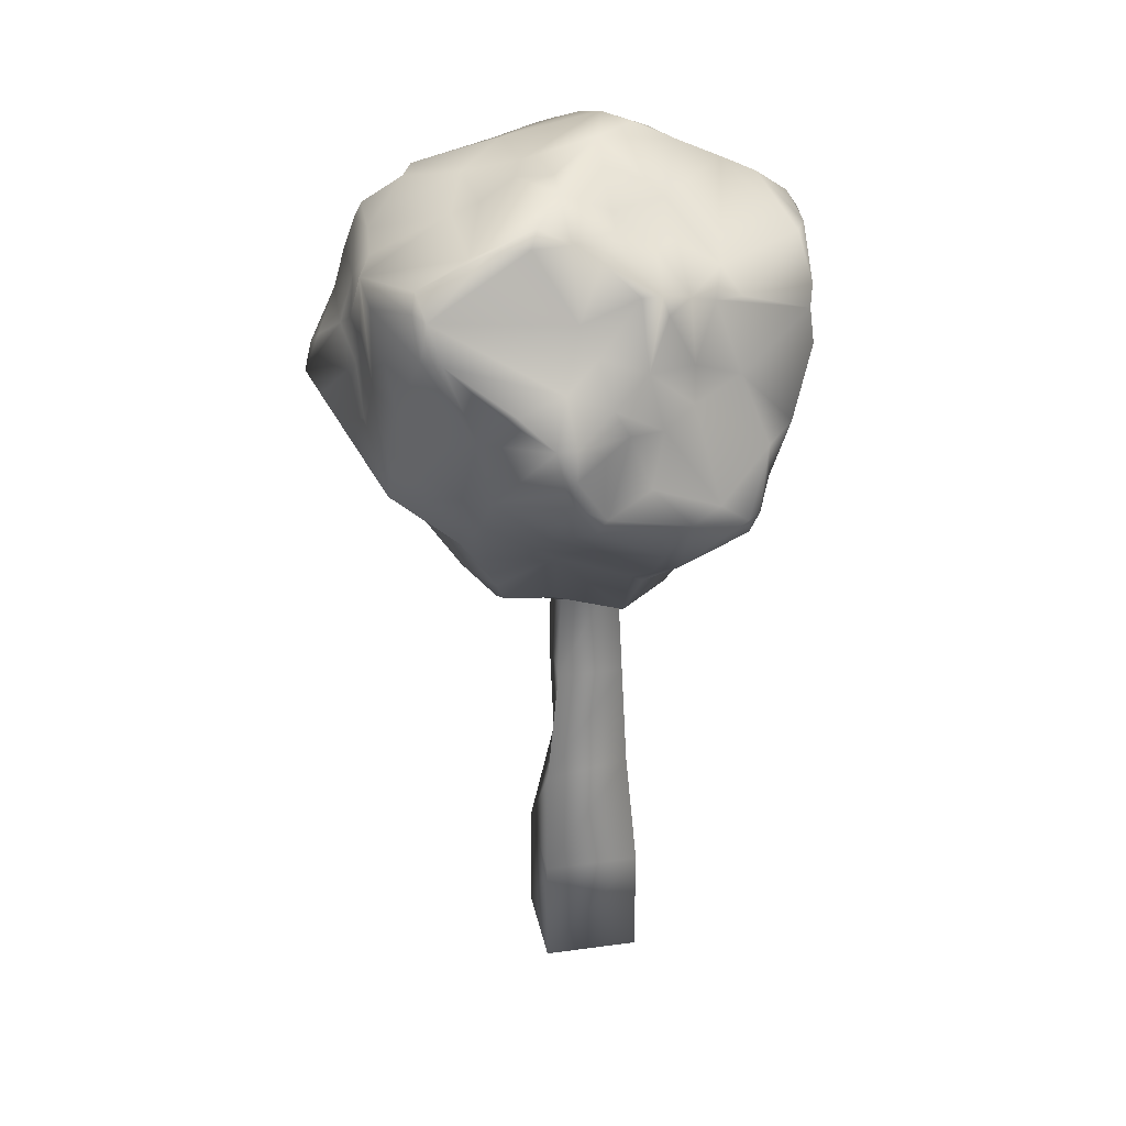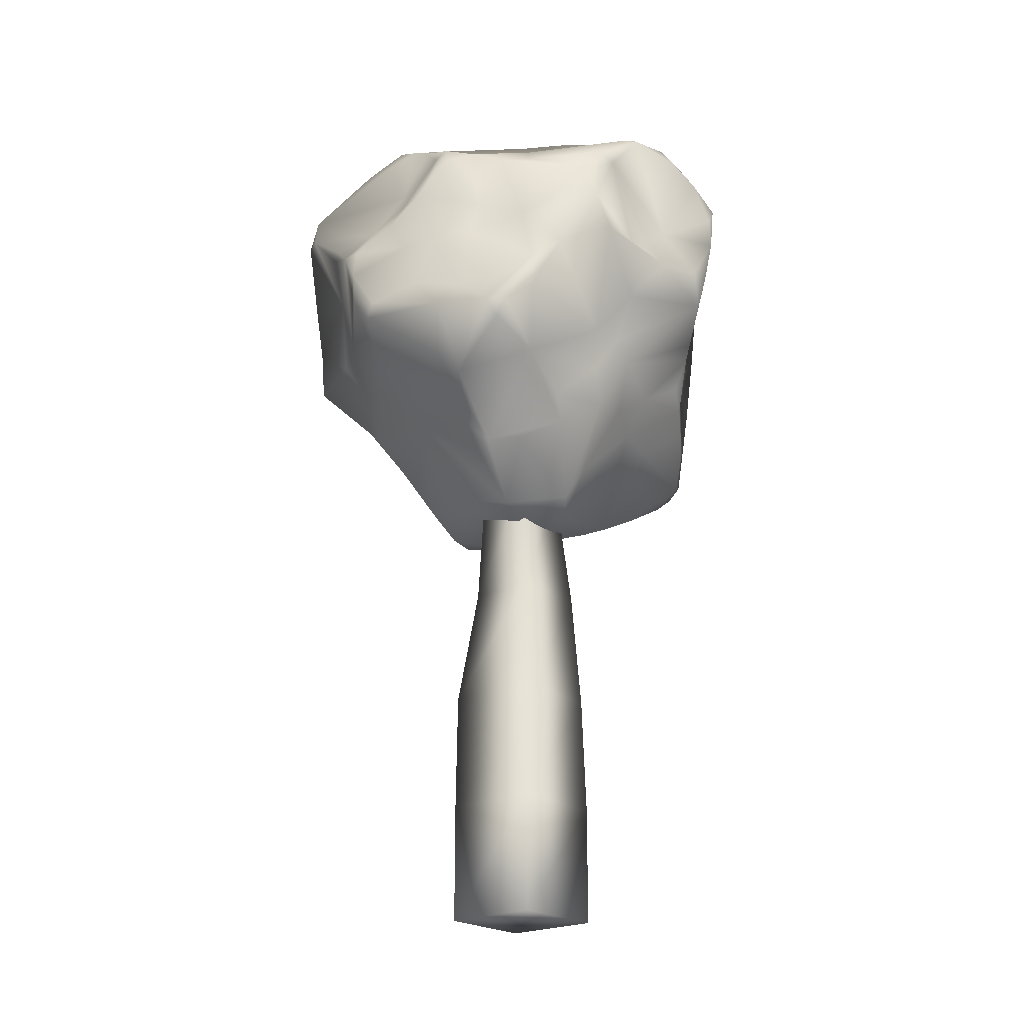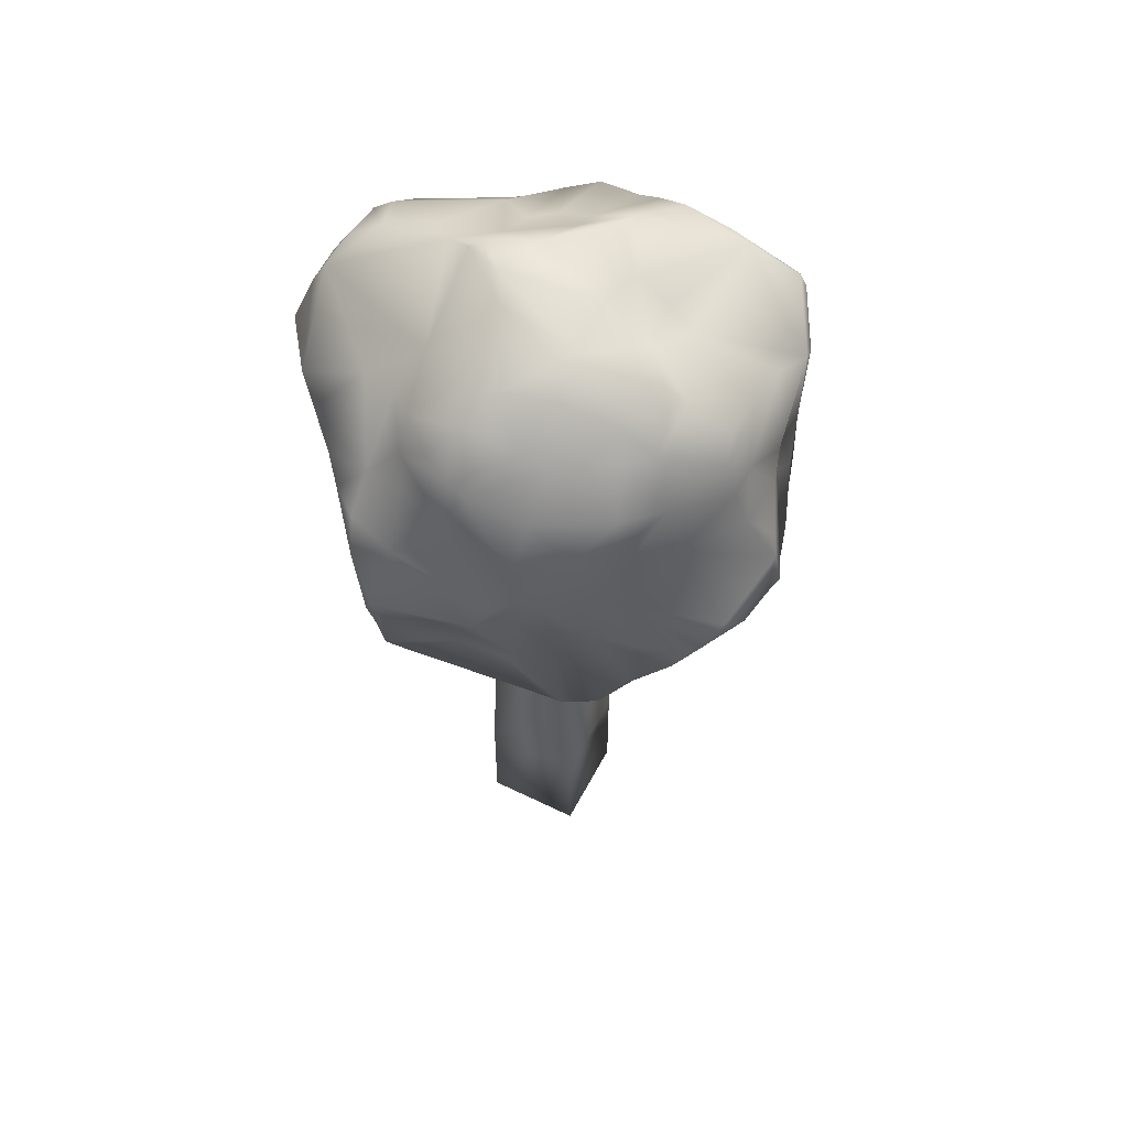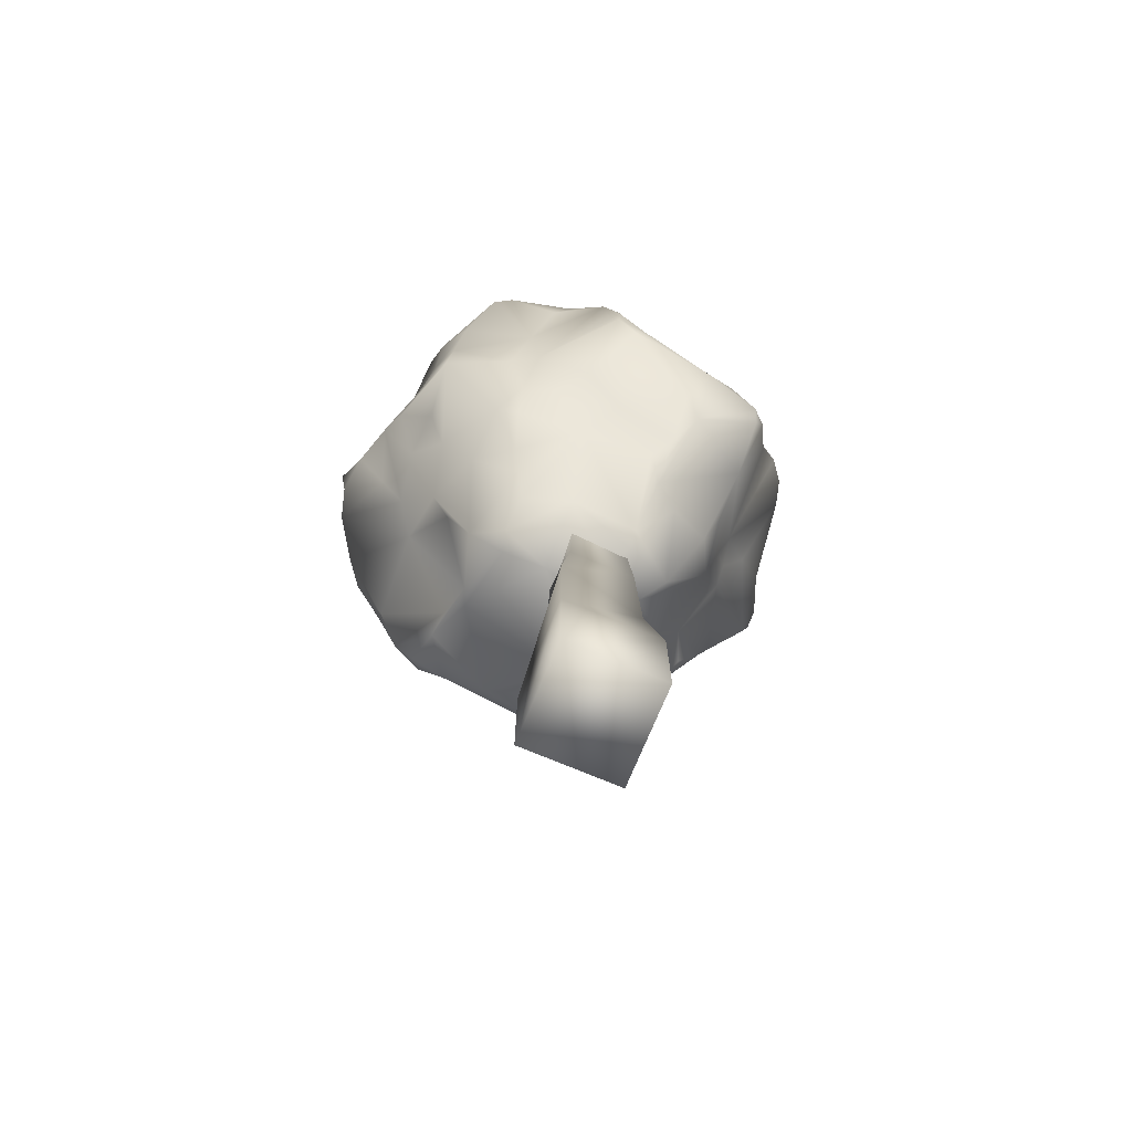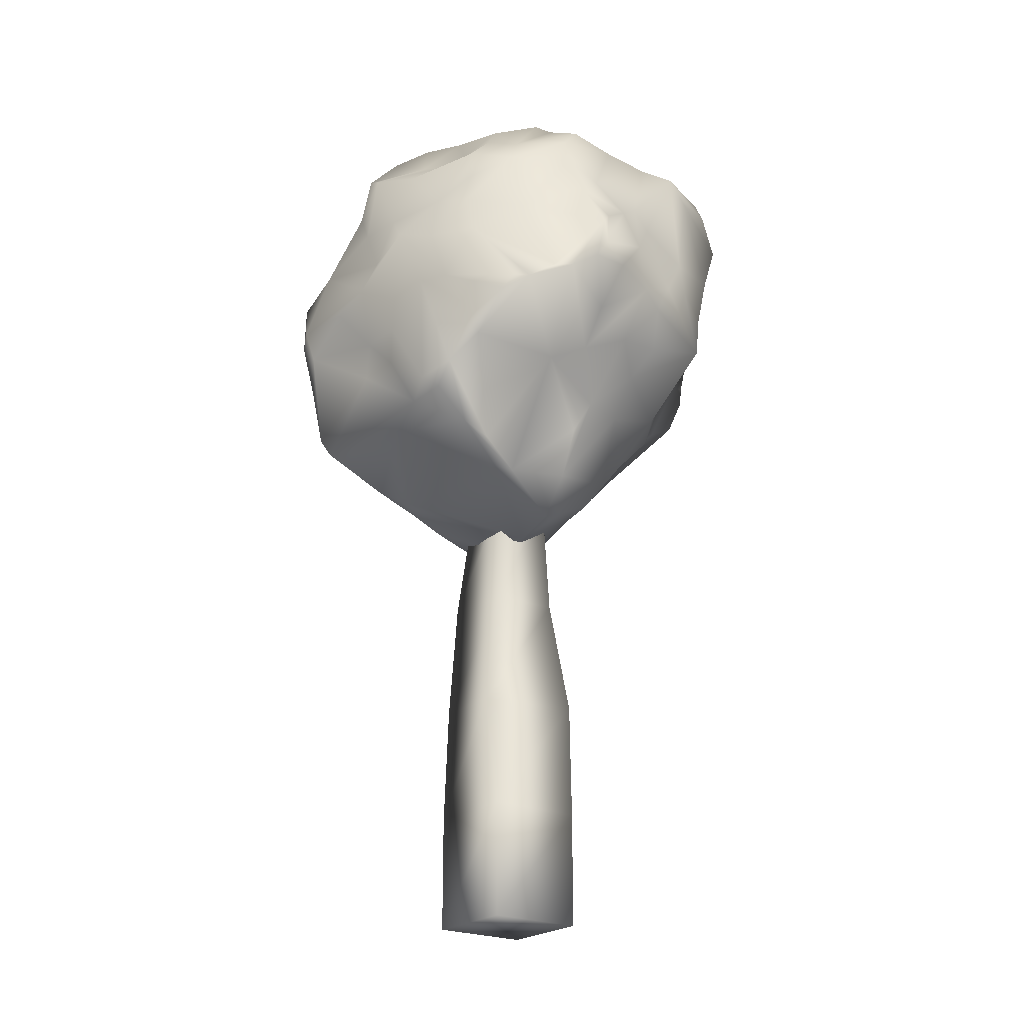
<metadata>
{"format":"obj","ext":"obj","renderer":"f3d","projection":"perspective","resolution":1024,"background":"white","views":[{"elev":29.9,"azim":-101.2,"up":"+Y"},{"elev":-21.7,"azim":-50.1,"up":"+Y"},{"elev":56.0,"azim":117.3,"up":"+Y"},{"elev":-74.8,"azim":-112.6,"up":"+Y"},{"elev":-22.7,"azim":143.7,"up":"+Y"}]}
</metadata>
<code>
v  239 0 117.9
v  239 0 97.92
v  259 0 97.92
v  259 0 117.9
v  239 120 117.9
v  259 120 117.9
v  259 120 97.92
v  239 120 97.92
v  259 24 117.9
v  239 24 117.9
v  258.4 48 117.3
v  243.1 48 116.3
v  257.5 72 115.5
v  242.2 72 114.8
v  254.8 96 113.7
v  243.2 96 113.7
v  259 24 97.92
v  258.4 48 103.2
v  255.9 72 101.9
v  254.8 96 102.1
v  239 24 97.92
v  239.2 48 98.16
v  242.2 72 101.1
v  243.2 96 102.1
o Box005
g Box005
f 1 2 3 4
f 5 6 7 8
f 1 4 9 10
f 10 9 11 12
f 12 11 13 14
f 14 13 15 16
f 16 15 6 5
f 4 3 17 9
f 9 17 18 11
f 11 18 19 13
f 13 19 20 15
f 15 20 7 6
f 3 2 21 17
f 17 21 22 18
f 18 22 23 19
f 19 23 24 20
f 20 24 8 7
f 2 1 10 21
f 21 10 12 22
f 22 12 14 23
f 23 14 16 24
f 24 16 5 8
v  221.1 117.1 89.48
v  224 119.7 82.6
v  227.6 110.4 83.24
v  251.5 172.6 148.3
v  241.1 170.1 148.8
v  252.4 169.1 150.7
v  291.8 151.2 93.12
v  288.1 163.3 91.56
v  290.2 167.3 102.9
v  287.6 106.2 124.3
v  277.4 114.5 133
v  270.3 108.7 127.2
v  231.2 182.7 99.28
v  222.2 179.8 93.56
v  220.3 176.9 99.36
v  254.9 179.6 84.77
v  250.8 171 66.27
v  245 174.9 81.36
v  247.6 123.6 65.92
v  238.5 124.4 66.79
v  242.1 130.6 60.7
v  287.3 106.5 89.94
v  288.7 109.9 84.75
v  289.1 118.2 96.87
v  203.7 138.1 97.17
v  204.4 144.1 97.35
v  204.4 144.1 93.56
v  231.3 144.2 148
v  227.2 150.9 147.6
v  220.9 138.1 142.2
v  277.9 156 141.3
v  286.1 155.2 125.7
v  273.7 166.4 132.1
v  291.2 107.8 122.4
v  282.7 111.7 129.4
v  283.3 143.7 74.08
v  283.4 152.1 76.23
v  288.7 143.7 82.33
v  247.1 155 61.85
v  241.6 169.4 65.42
v  256.7 159.7 63.63
v  244.9 124.4 139.2
v  244 133.5 144.1
v  238.9 125 138
v  226.3 109.9 97.49
v  232.3 146.6 64
v  235.3 167.9 62.81
v  242.4 152 63.21
v  217.9 127.7 83.8
v  205.2 135.4 95.36
v  253.9 86.28 108.8
v  245.8 86.6 110.2
v  250.8 86.38 99.34
v  277.9 102.4 84.12
v  286.1 107.7 82.51
v  273.1 179.5 94.04
v  263.9 178.7 76.52
v  264 182.7 94.23
v  256.2 168.3 150.6
v  274.1 159.4 145.7
v  233.7 177.7 109.4
v  228.9 175.6 109.4
v  228.2 172 116.8
v  215.1 146.1 121.6
v  217.7 135 137.1
v  221 148.7 131.9
v  210.1 143.7 114.7
v  207.8 133.1 112.1
v  208.2 128.1 125.4
v  219.2 115 102.9
v  211.6 116.3 115.7
v  204.7 126.7 100.9
v  271.8 100.5 84.55
v  263.5 117.1 72.15
v  282.5 117.6 72.92
v  272.9 150.9 69.33
v  239.3 144 147.9
v  244.8 146.8 148
v  233.6 161.6 147.5
v  277 138.7 134.9
v  284 153 134.8
v  275.1 155.7 143.6
v  236.6 104.6 129.6
v  222.8 115.7 132.5
v  228.4 101.5 115.6
v  250.4 88.41 119.6
v  263.9 186.8 109.2
v  254.4 186.5 120.7
v  269.7 173.9 121.7
v  247.8 187.2 109.8
v  240.9 177.1 121.3
v  252.6 184.2 125.8
v  291.4 153.1 104.6
v  294 146.5 116.8
v  293.9 141.1 96.32
v  289.3 104.4 120.9
v  289.7 117.8 106
v  279.9 169.6 92.02
v  281.6 165.1 77.52
v  277.2 170.5 86.56
v  265 162.1 62.98
v  274.6 163.8 71.37
v  221.8 146.6 67.13
v  215.2 158.9 70.96
v  230.1 163.8 63.97
v  220.7 176.4 92.18
v  216 165.9 72.43
v  216.5 163 100.1
v  237.5 94.17 99.69
v  233.7 103.5 85.32
v  229.4 113.6 78.9
v  241 110.6 78.03
v  253.4 187.8 117.7
v  258.5 188.5 112.5
v  251.5 182.3 95.75
v  243.4 181.9 93.21
v  269.4 92.35 115.6
v  260.7 109.2 129.8
v  232.8 109.2 131.7
v  241.4 117.4 135.7
v  261.3 177.2 74.48
v  270.2 171.2 75.78
v  260.5 172.8 66.28
v  277.8 96.65 117.3
v  267.4 95.81 87.67
v  285.4 103.4 99.17
v  272.1 93.89 113.2
v  276.7 128.7 62.27
v  291.1 124.4 93.58
v  288.3 134 86.53
v  218.8 166.7 70.14
v  221.8 175.2 81.03
v  265.5 129.4 144.6
v  248.9 120.5 139
v  266.7 126.5 142.7
v  260 141.1 153.2
v  270.8 135.9 139.9
v  261.9 150.5 154
v  253.1 104.6 77.55
v  263.7 95.11 86.18
v  237 98.6 87.44
v  252.4 95.47 82.65
v  247.5 89.89 89.12
v  284.7 133.5 128.8
v  295 141.1 124.9
v  297.9 132.1 119.6
v  295.5 135.5 99.57
v  220 164.4 126.2
v  217.3 153 122
v  213.3 157.6 102.9
v  210.6 152.1 96.49
v  281.1 171.4 97.27
v  284.4 163.2 119.2
v  276.3 168.5 124.4
v  251.8 151.9 60.27
v  263.8 154.4 60.54
v  259.2 146.7 56.5
v  245.5 146.3 62.31
v  255.9 135.2 56.02
v  247.1 133.1 58.58
v  292.3 146.2 89.68
v  206.9 125.2 119.8
v  214.6 112 119.3
v  209.6 123.6 131.3
v  237.1 138.5 62.56
v  245.2 90.87 124
v  233.1 102.3 121.2
v  237.2 89.85 113.7
v  216.5 141.1 81.2
v  257.9 164.6 152.7
v  251.7 180.3 134.7
v  226.8 168.5 128.7
v  237.8 169.6 146.8
v  222.7 163.7 131.9
v  271.9 183.2 106.1
v  280.2 168.8 119.6
v  283.1 176.2 106.1
v  286.6 169.4 112
v  248.3 141.1 150.2
v  269 131.5 56.9
v  257.4 119.4 67.73
v  256.9 127.3 62.48
v  215.1 168 111.1
v  214.4 168.5 114.7
v  217 166.6 120.7
v  213.4 165 115.8
v  208.8 143.8 108
v  286.7 101.9 119.1
v  280.9 125.9 65.93
v  271.8 131.9 59.72
v  243.3 177.5 86.61
v  277.4 131.3 133.1
v  293.9 119.4 122.3
v  225.1 135.5 66.2
v  221 127.5 78.49
v  226.7 126.5 65.46
v  251.5 109.7 73.52
v  241.7 118.1 71.08
v  251.6 88.38 90.08
v  296 132.5 108.1
v  296 126 118.9
v  291 124.5 102.9
v  212.3 123.7 134.2
v  211.9 119.9 132.1
v  290.7 146.9 126.7
v  287.4 157 117.6
v  287.9 150 131.2
v  220.1 170.4 70.99
v  220.8 176.3 84.49
v  215.8 119.9 94.56
v  204.2 132.4 97.06
v  271.4 177.1 82.4
v  250 149.8 149.2
v  256 141.1 153.1
v  297.3 129 121.3
v  260.8 117 134.8
v  247.6 97.44 127.3
v  253.8 112.5 133
v  245 110.1 134.1
v  262.9 89.36 115.3
v  261.5 144.1 55.02
v  285.9 154.3 83.94
v  286.4 133.6 80.03
v  284.5 121.1 72.78
v  224.5 105.2 112.2
v  220 108.4 115.5
v  210.6 149.2 84.25
v  213 158.8 74.61
v  229.4 162.1 147.4
v  204.2 129.5 102.9
v  264.3 168.4 65.16
v  259.8 134.9 151.2
v  290 168.8 106.1
v  263.7 160.1 153.6
v  261.7 156.7 153.9
v  261.9 138 53.67
v  218.6 173.8 104.7
v  236.6 184.3 99.28
v  286.3 112 78.06
v  291.3 158.9 107.7
v  217.6 128.3 137.2
v  276.5 180.8 102.9
v  209.1 155.8 111.4
v  207.4 149.8 104.7
v  227.6 158 146.7
v  263.5 134.8 55.12
v  274.8 172.3 80.29
v  282.6 158.2 76.81
v  249.7 177.7 141.4
v  272.7 117.7 136.1
v  268.3 121.2 138.2
v  240.8 88.03 113.8
v  279.5 129.1 64.64
v  231.5 171.9 121.3
v  208.5 149.6 87.2
v  240.6 93.28 89.64
o rock021
g rock021
f 25 26 27
f 28 29 30
f 31 32 33
f 34 35 36
f 37 38 39
f 40 41 42
f 43 44 45
f 46 47 48
f 49 50 51
f 52 53 54
f 55 56 57
f 34 58 59
f 60 61 62
f 63 64 65
f 66 67 68
f 25 27 69
f 70 71 72
f 51 73 74
f 75 76 77
f 78 79 46
f 80 81 82
f 83 84 57
f 85 86 87
f 88 89 90
f 91 92 93
f 94 95 96
f 97 98 99
f 60 100 61
f 101 102 103
f 104 105 106
f 107 108 109
f 75 110 76
f 111 112 113
f 114 115 116
f 117 118 119
f 120 121 58
f 122 123 124
f 100 125 126
f 127 128 129
f 130 131 132
f 76 133 77
f 134 135 136
f 114 137 138
f 139 40 140
f 141 142 110
f 143 144 108
f 145 146 147
f 145 147 41
f 148 34 36
f 149 150 151
f 98 152 99
f 153 47 154
f 128 155 129
f 42 71 156
f 157 158 159
f 160 161 162
f 163 98 164
f 165 166 167
f 168 169 104
f 118 170 171
f 172 173 90
f 174 132 175
f 80 176 124
f 56 177 178
f 179 180 181
f 182 183 184
f 185 153 154
f 117 119 31
f 186 187 188
f 109 108 187
f 27 26 135
f 184 189 182
f 190 191 192
f 133 192 69
f 193 73 51
f 175 132 131
f 194 84 83
f 162 161 106
f 195 196 197
f 196 198 197
f 199 200 201
f 200 202 201
f 68 67 52
f 203 102 101
f 88 93 89
f 108 144 68
f 204 205 206
f 206 205 184
f 174 207 132
f 86 208 87
f 173 209 210
f 49 211 50
f 46 121 120
f 150 212 148
f 213 99 152
f 100 60 214
f 140 215 156
f 40 215 140
f 216 59 217
f 157 159 216
f 193 218 219
f 218 220 219
f 69 134 165
f 165 134 136
f 165 136 166
f 221 222 43
f 223 166 164
f 149 151 77
f 224 225 226
f 171 153 185
f 116 83 113
f 115 195 116
f 188 227 89
f 188 187 228
f 200 177 202
f 31 33 117
f 229 230 56
f 169 231 104
f 232 131 233
f 156 71 232
f 94 96 234
f 73 234 235
f 80 236 81
f 81 236 146
f 237 238 162
f 237 30 29
f 170 169 239
f 225 58 121
f 158 240 159
f 241 242 243
f 75 77 244
f 75 244 110
f 100 214 245
f 180 100 245
f 190 107 191
f 190 243 107
f 246 32 31
f 100 126 61
f 45 44 220
f 45 220 189
f 247 60 62
f 247 248 213
f 209 172 196
f 173 172 209
f 64 63 71
f 42 64 71
f 192 249 69
f 250 95 94
f 251 252 193
f 128 131 155
f 253 197 198
f 237 29 103
f 92 211 254
f 235 234 96
f 126 125 255
f 179 65 180
f 46 48 121
f 171 226 153
f 70 127 129
f 218 70 220
f 122 32 123
f 246 123 32
f 67 66 256
f 162 238 160
f 201 257 176
f 33 32 122
f 258 162 84
f 259 194 237
f 182 179 260
f 72 71 63
f 132 207 261
f 39 130 132
f 85 115 114
f 114 139 262
f 263 79 78
f 154 47 263
f 85 87 115
f 115 196 195
f 118 264 230
f 264 257 177
f 128 193 252
f 128 127 193
f 109 187 250
f 192 109 249
f 187 108 228
f 265 108 68
f 111 266 82
f 114 138 139
f 91 88 267
f 91 93 88
f 267 207 174
f 91 267 268
f 54 53 90
f 269 172 90
f 68 52 54
f 265 68 54
f 181 260 179
f 245 204 270
f 217 168 216
f 239 217 225
f 50 175 51
f 251 193 51
f 271 123 126
f 272 126 123
f 116 195 83
f 273 29 28
f 201 202 257
f 202 177 257
f 274 275 240
f 159 274 216
f 82 81 40
f 40 145 41
f 147 255 41
f 146 255 147
f 114 262 37
f 140 156 37
f 221 205 98
f 204 98 205
f 76 276 133
f 110 276 76
f 113 83 57
f 113 200 199
f 220 222 135
f 220 135 219
f 277 60 247
f 60 277 152
f 233 131 130
f 156 38 37
f 141 36 142
f 36 274 142
f 242 158 243
f 144 66 68
f 136 135 222
f 136 222 221
f 163 221 98
f 136 221 166
f 149 78 150
f 164 98 97
f 269 253 198
f 101 103 53
f 258 194 259
f 194 258 84
f 266 80 82
f 266 176 80
f 138 111 82
f 138 112 111
f 62 246 185
f 247 62 185
f 204 152 98
f 60 152 214
f 96 95 186
f 186 254 96
f 278 209 196
f 278 196 115
f 223 149 77
f 77 133 167
f 151 150 148
f 148 36 141
f 248 154 263
f 248 99 213
f 170 118 169
f 118 230 229
f 120 58 34
f 148 212 34
f 161 157 216
f 168 104 216
f 114 116 137
f 112 116 113
f 55 57 84
f 84 162 106
f 279 175 252
f 51 175 279
f 73 235 74
f 254 211 49
f 124 123 271
f 80 124 236
f 150 46 120
f 78 46 150
f 133 69 280
f 133 280 167
f 36 35 274
f 216 274 35
f 175 131 252
f 131 128 252
f 41 65 64
f 41 64 42
f 92 91 211
f 91 268 211
f 110 142 241
f 110 190 276
f 87 208 209
f 208 210 209
f 69 27 134
f 27 135 134
f 85 37 86
f 114 37 85
f 227 228 108
f 188 228 227
f 73 26 234
f 193 219 73
f 39 132 261
f 37 39 86
f 127 218 193
f 218 127 70
f 229 56 231
f 105 56 55
f 255 65 41
f 255 125 65
f 225 217 58
f 58 217 59
f 93 188 89
f 93 186 188
f 119 171 185
f 118 171 119
f 63 65 179
f 182 63 179
f 90 89 54
f 89 265 54
f 149 164 78
f 223 164 149
f 45 189 184
f 184 43 45
f 65 125 180
f 125 100 180
f 238 256 160
f 161 160 157
f 199 266 111
f 111 113 199
f 56 178 57
f 178 113 57
f 139 138 82
f 139 82 40
f 244 141 110
f 77 141 244
f 270 204 206
f 260 183 182
f 69 94 25
f 249 94 69
f 70 129 71
f 129 155 71
f 88 173 267
f 173 88 90
f 53 103 269
f 53 269 90
f 211 268 50
f 50 268 175
f 77 167 223
f 167 166 223
f 195 273 83
f 195 197 273
f 254 49 235
f 96 254 235
f 272 123 246
f 61 246 62
f 94 234 25
f 234 26 25
f 243 143 107
f 107 143 108
f 242 240 158
f 142 274 240
f 67 203 52
f 256 203 67
f 170 225 224
f 170 239 225
f 140 37 262
f 139 140 262
f 191 107 109
f 192 191 109
f 184 205 43
f 43 205 221
f 156 233 38
f 156 232 233
f 169 229 231
f 118 229 169
f 99 248 263
f 97 99 263
f 248 247 154
f 154 247 185
f 257 33 176
f 257 264 33
f 203 101 52
f 52 101 53
f 117 33 264
f 264 118 117
f 189 70 72
f 220 70 189
f 109 250 249
f 249 250 94
f 267 210 208
f 173 210 267
f 222 220 44
f 222 44 43
f 194 83 30
f 194 30 237
f 185 31 119
f 185 246 31
f 172 198 196
f 269 198 172
f 199 201 266
f 266 201 176
f 146 126 255
f 146 271 126
f 226 121 48
f 225 121 226
f 103 29 253
f 103 253 269
f 271 146 236
f 236 124 271
f 203 237 102
f 237 103 102
f 264 177 230
f 230 177 56
f 186 92 254
f 92 186 93
f 104 161 216
f 106 161 104
f 159 275 274
f 159 240 275
f 40 42 215
f 215 42 156
f 137 116 112
f 138 137 112
f 277 213 152
f 277 247 213
f 38 233 130
f 38 130 39
f 71 155 232
f 232 155 131
f 231 56 105
f 104 231 105
f 105 55 106
f 106 55 84
f 40 81 145
f 81 146 145
f 261 207 208
f 267 208 207
f 113 178 200
f 200 178 177
f 268 174 175
f 268 267 174
f 239 168 217
f 239 169 168
f 186 95 187
f 187 95 250
f 180 245 181
f 181 245 260
f 190 241 243
f 190 110 241
f 72 63 182
f 189 72 182
f 89 227 265
f 227 108 265
f 214 152 204
f 245 214 204
f 280 69 165
f 280 165 167
f 29 197 253
f 197 29 273
f 243 158 144
f 243 144 143
f 51 279 251
f 251 279 252
f 164 97 78
f 97 263 78
f 79 47 46
f 263 47 79
f 61 126 272
f 61 272 246
f 153 48 47
f 153 226 48
f 183 206 184
f 270 206 183
f 77 151 141
f 141 151 148
f 237 203 238
f 203 256 238
f 171 170 224
f 224 226 171
f 276 192 133
f 276 190 192
f 256 157 160
f 256 158 157
f 259 162 258
f 259 237 162
f 245 270 260
f 260 270 183
f 28 30 83
f 273 28 83
f 219 135 26
f 219 26 73
f 176 122 124
f 176 33 122
f 216 35 59
f 34 59 35
f 150 120 212
f 212 120 34
f 115 87 278
f 87 209 278
f 166 163 164
f 166 221 163
f 158 66 144
f 256 66 158
f 142 242 241
f 142 240 242
f 86 261 208
f 86 39 261
f 235 49 74
f 49 51 74

</code>
